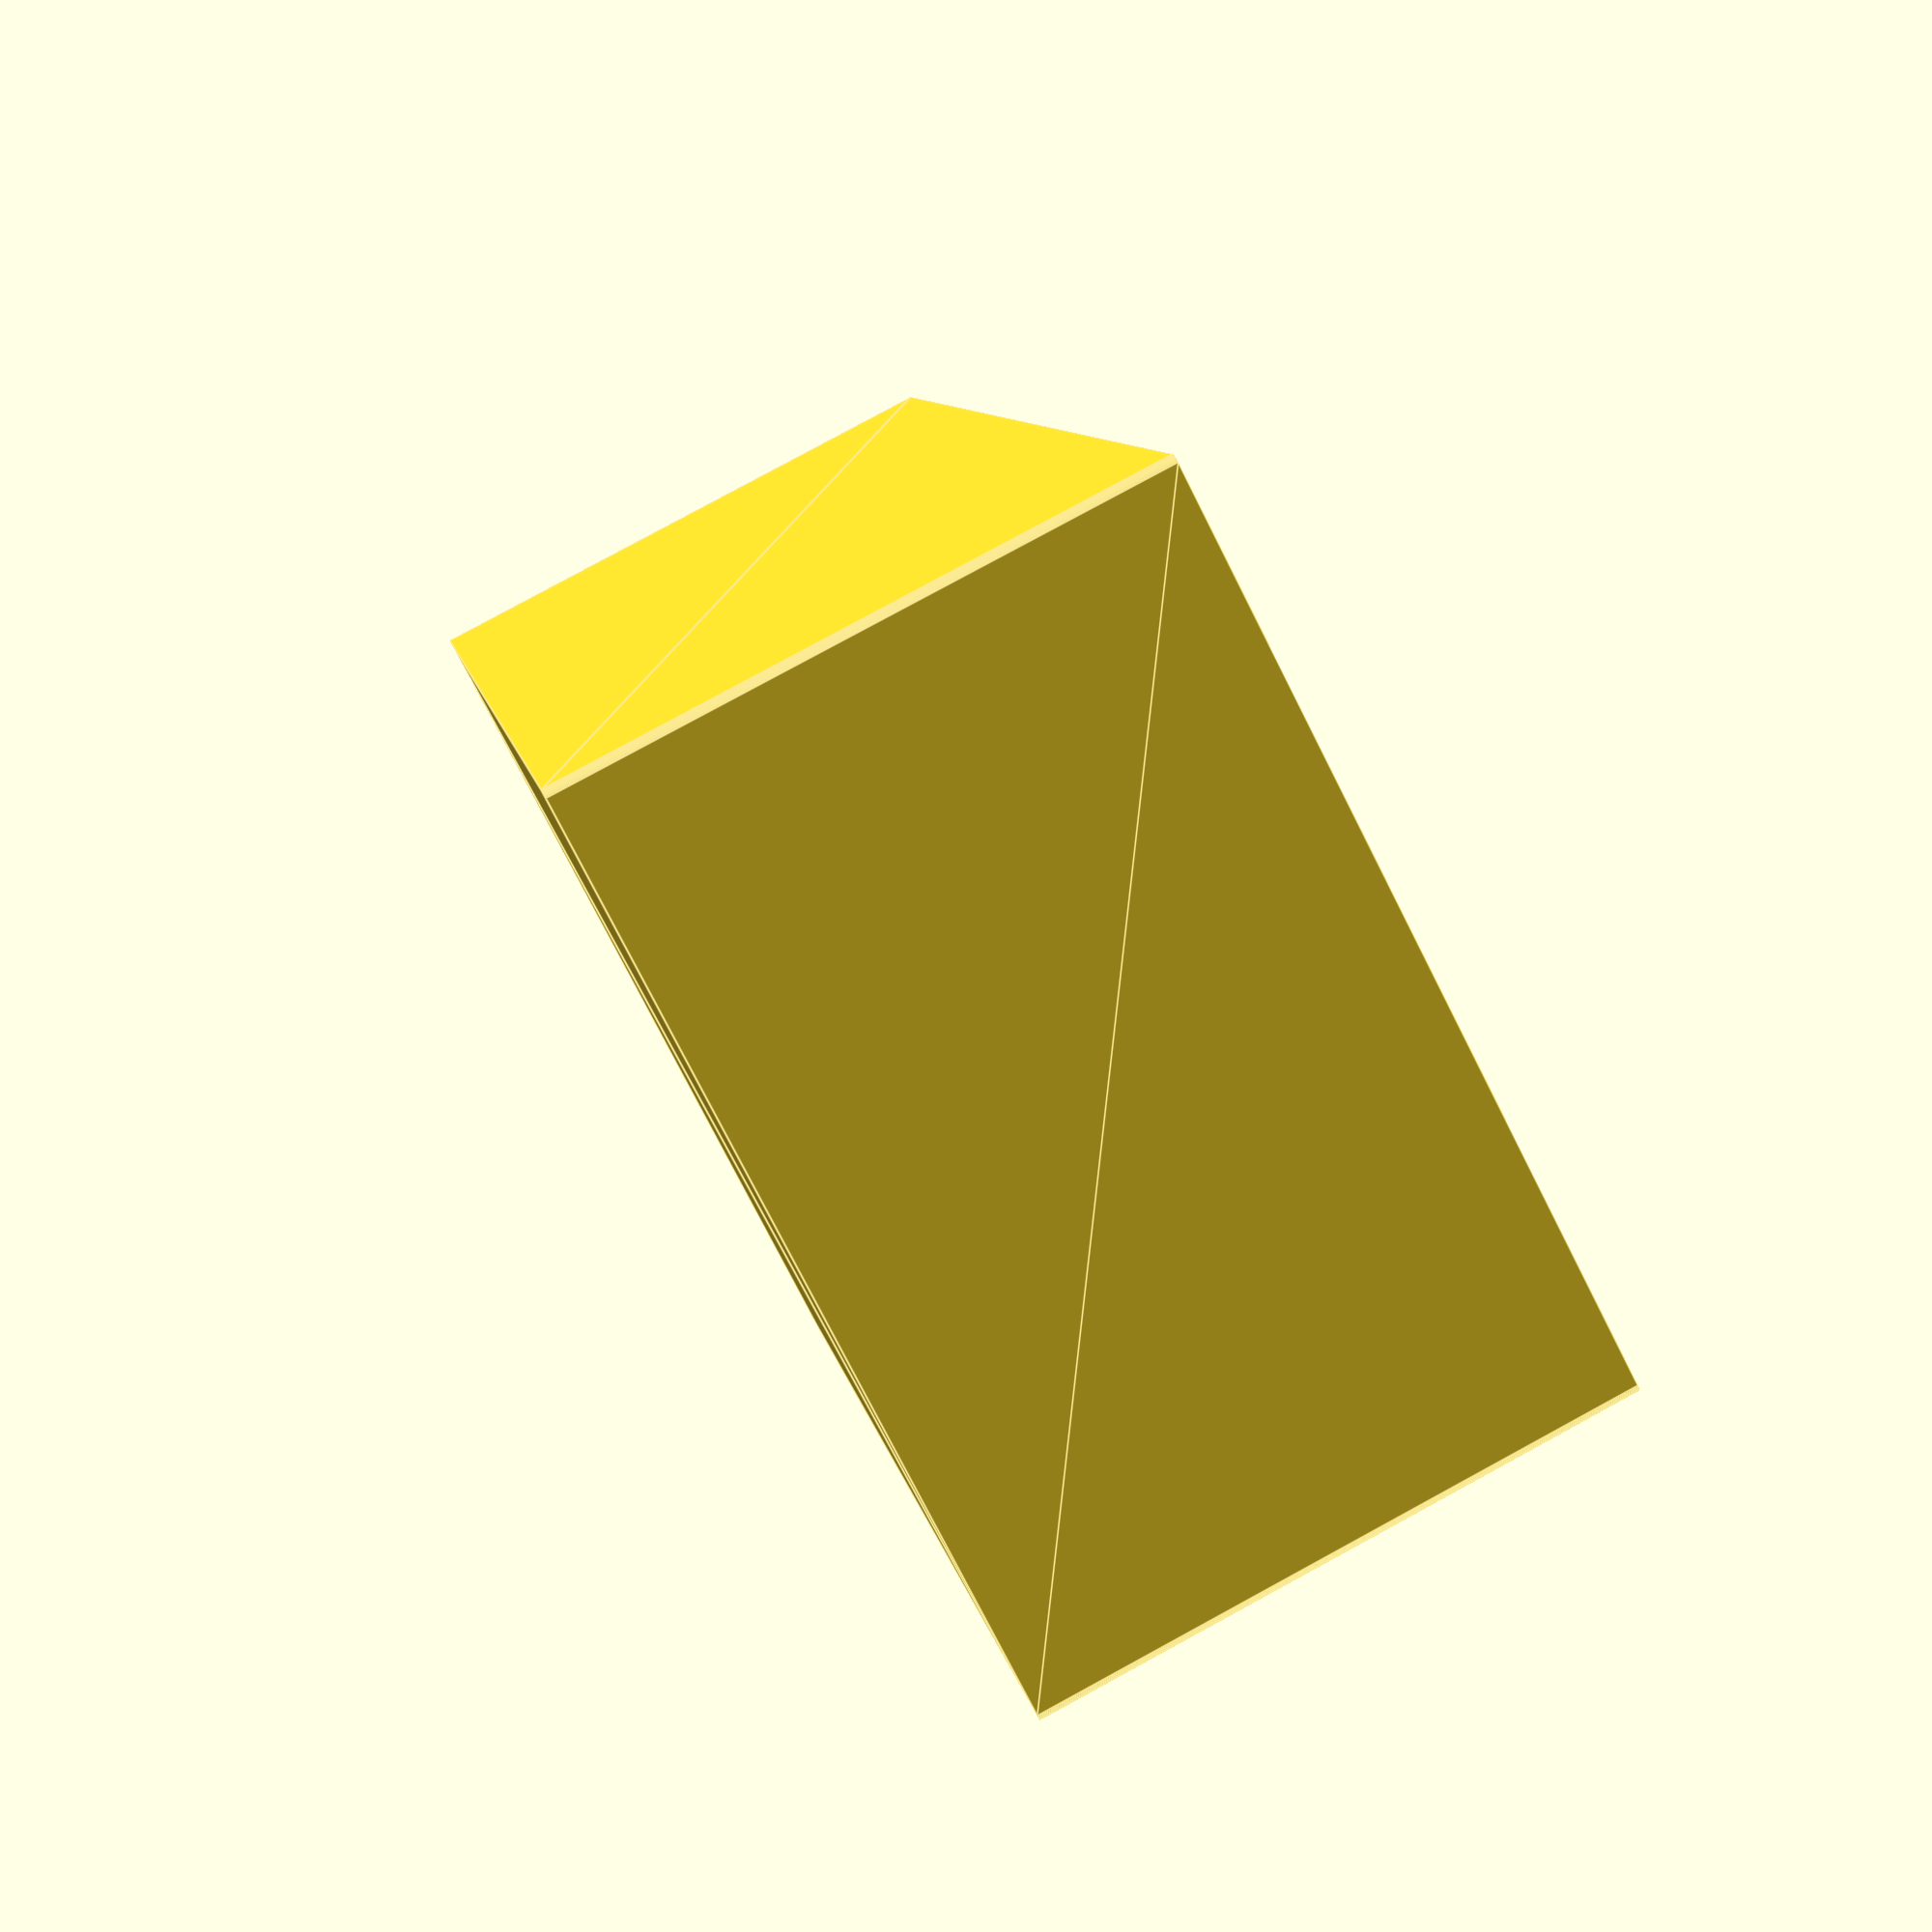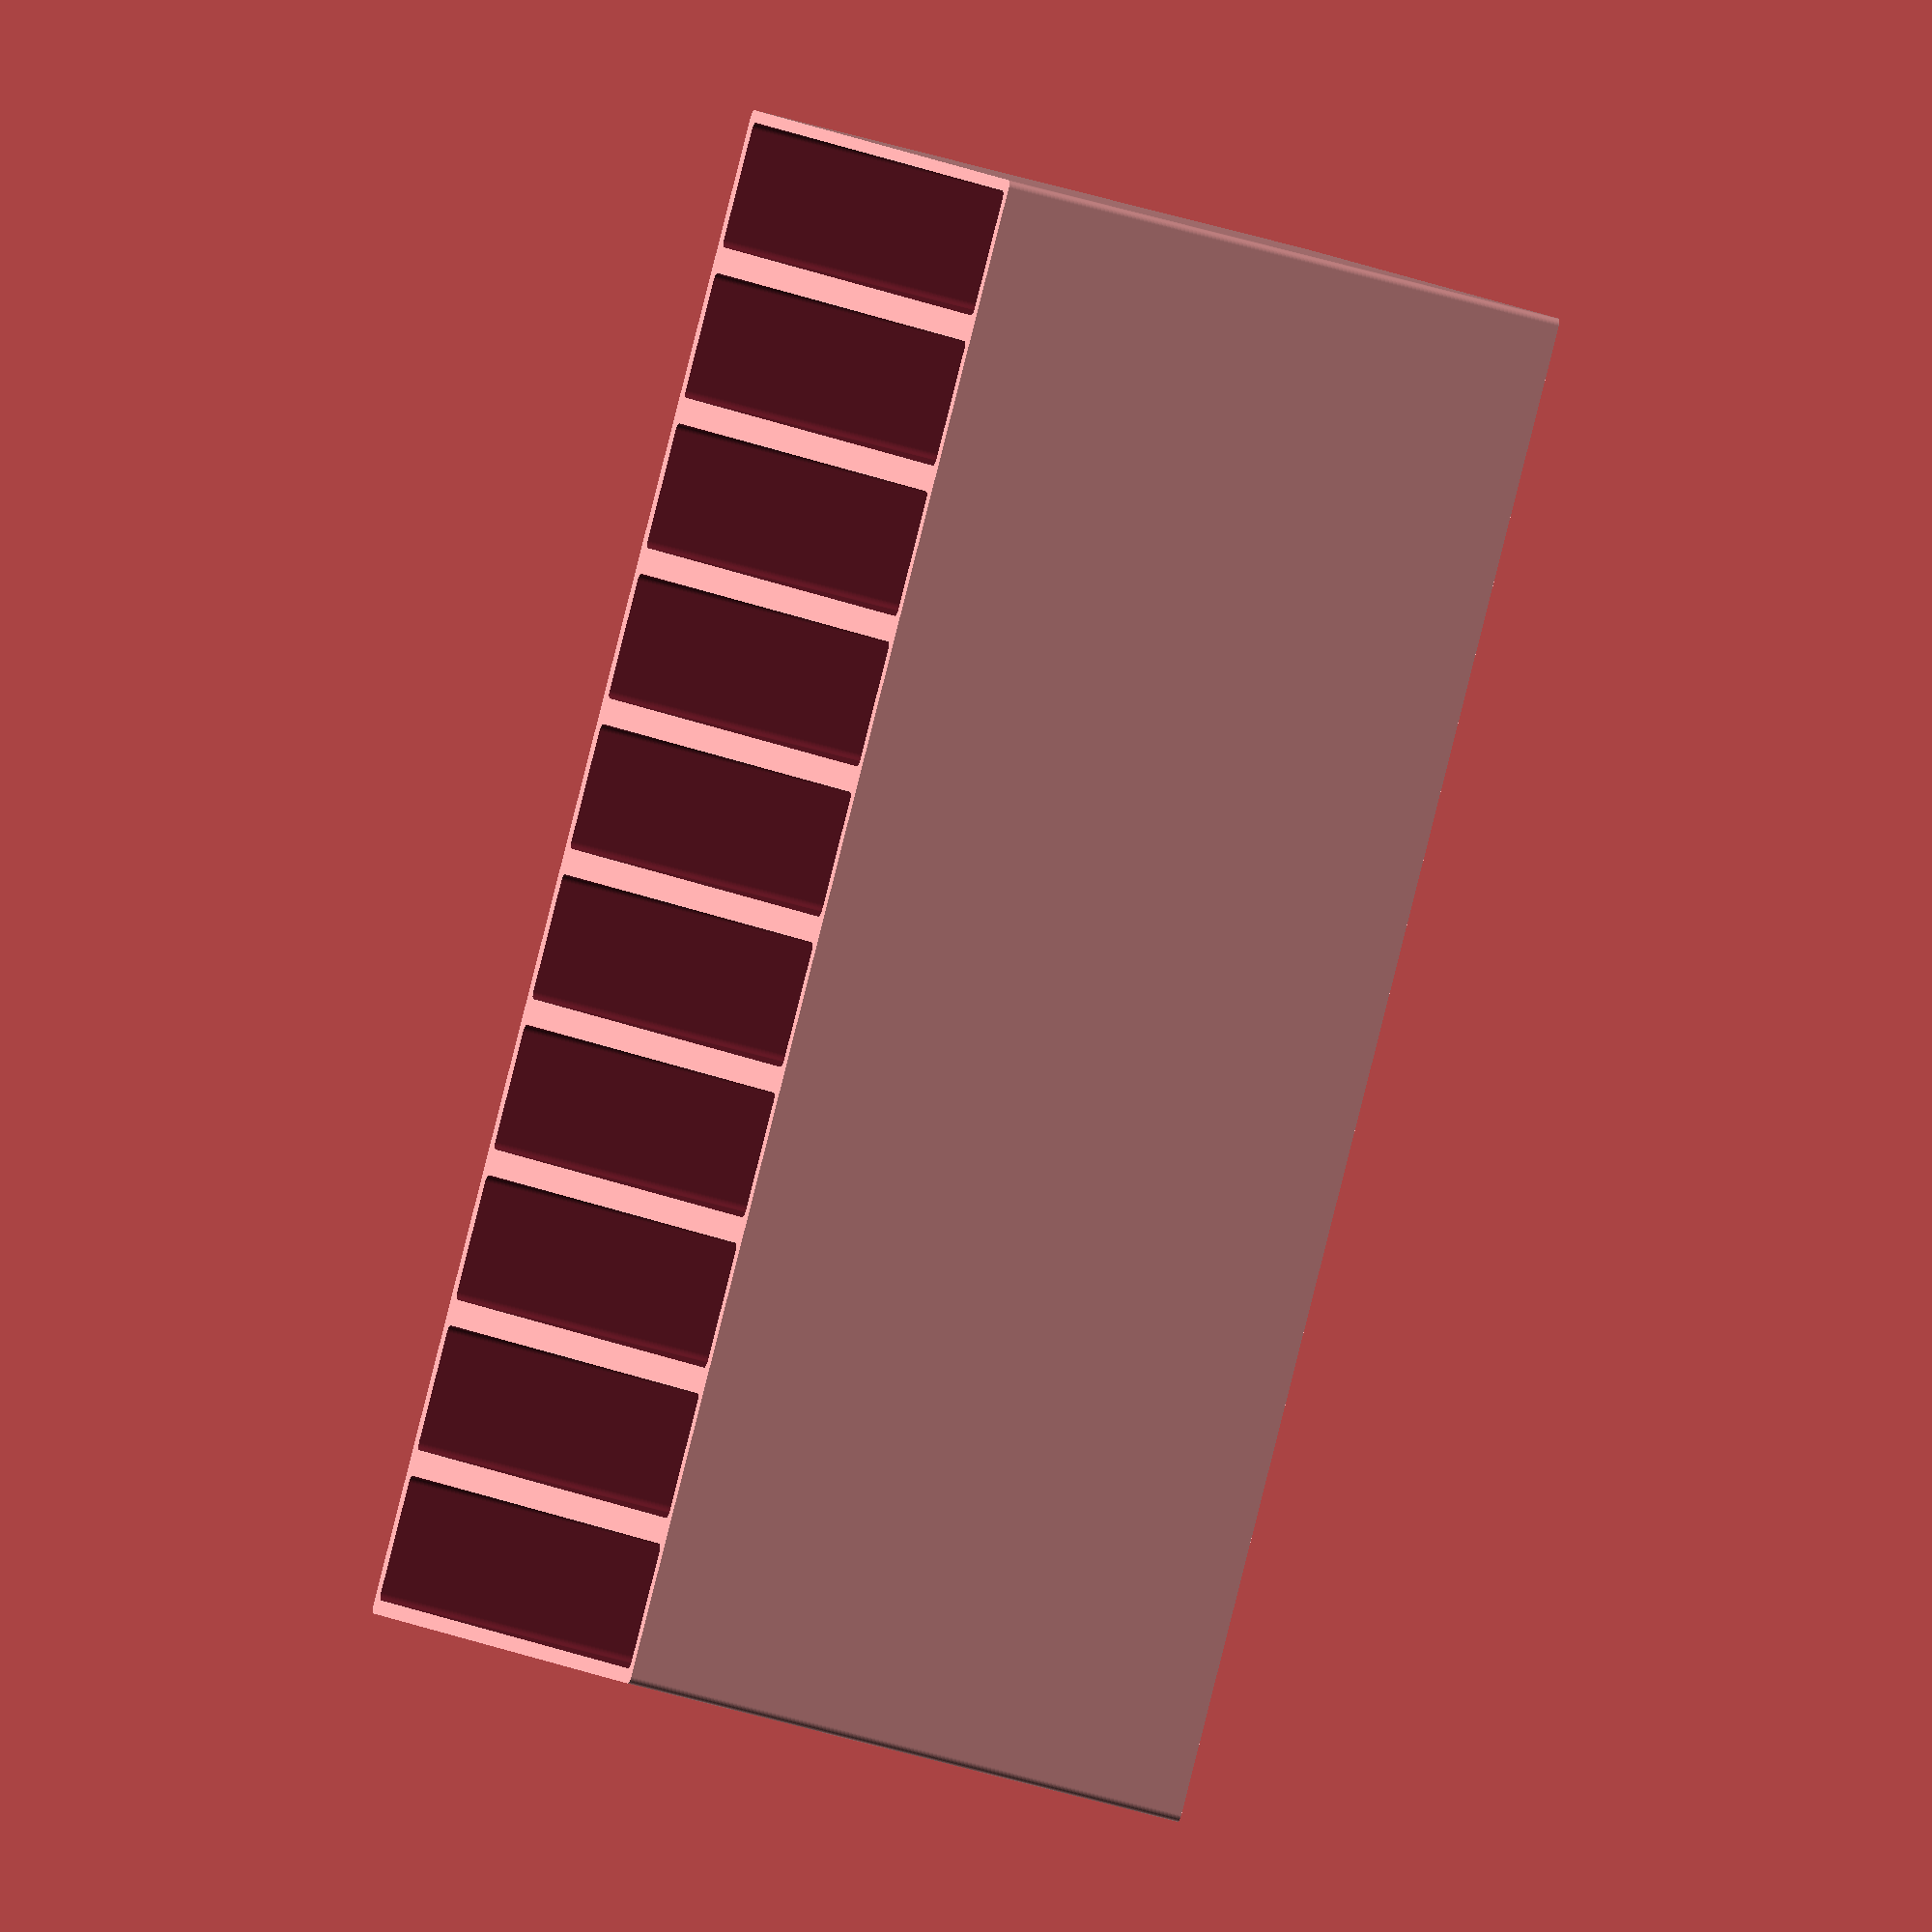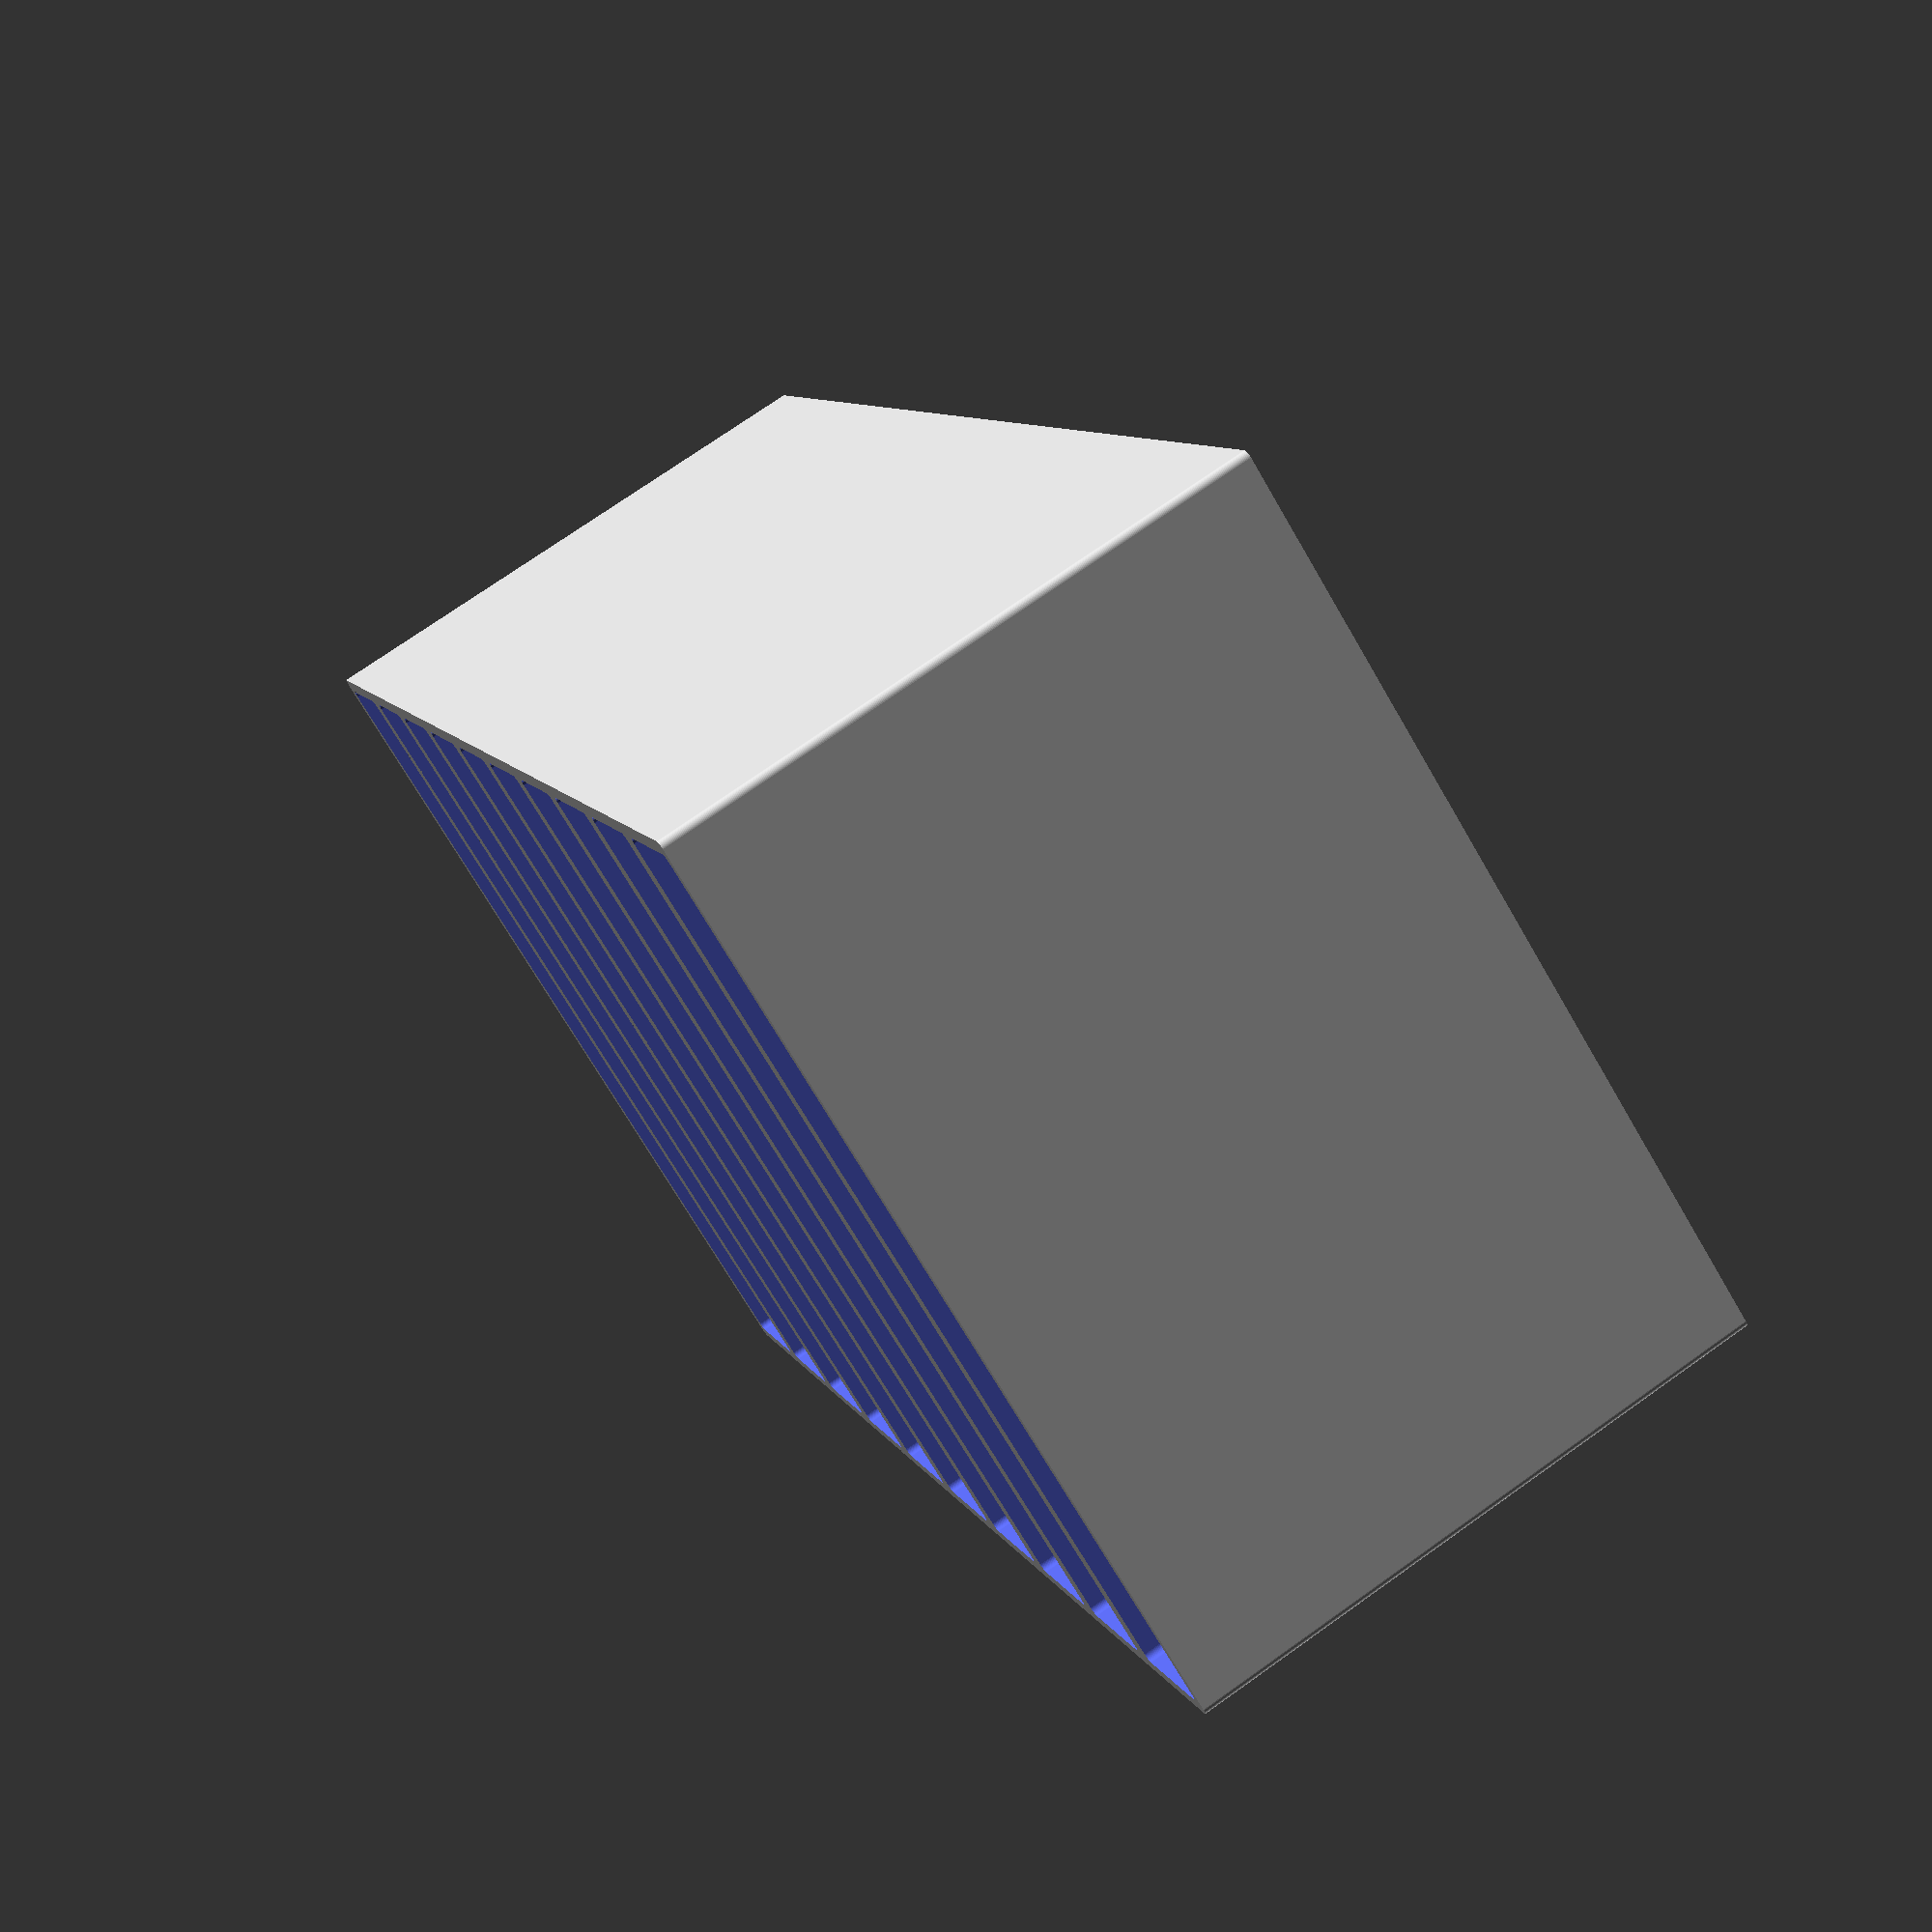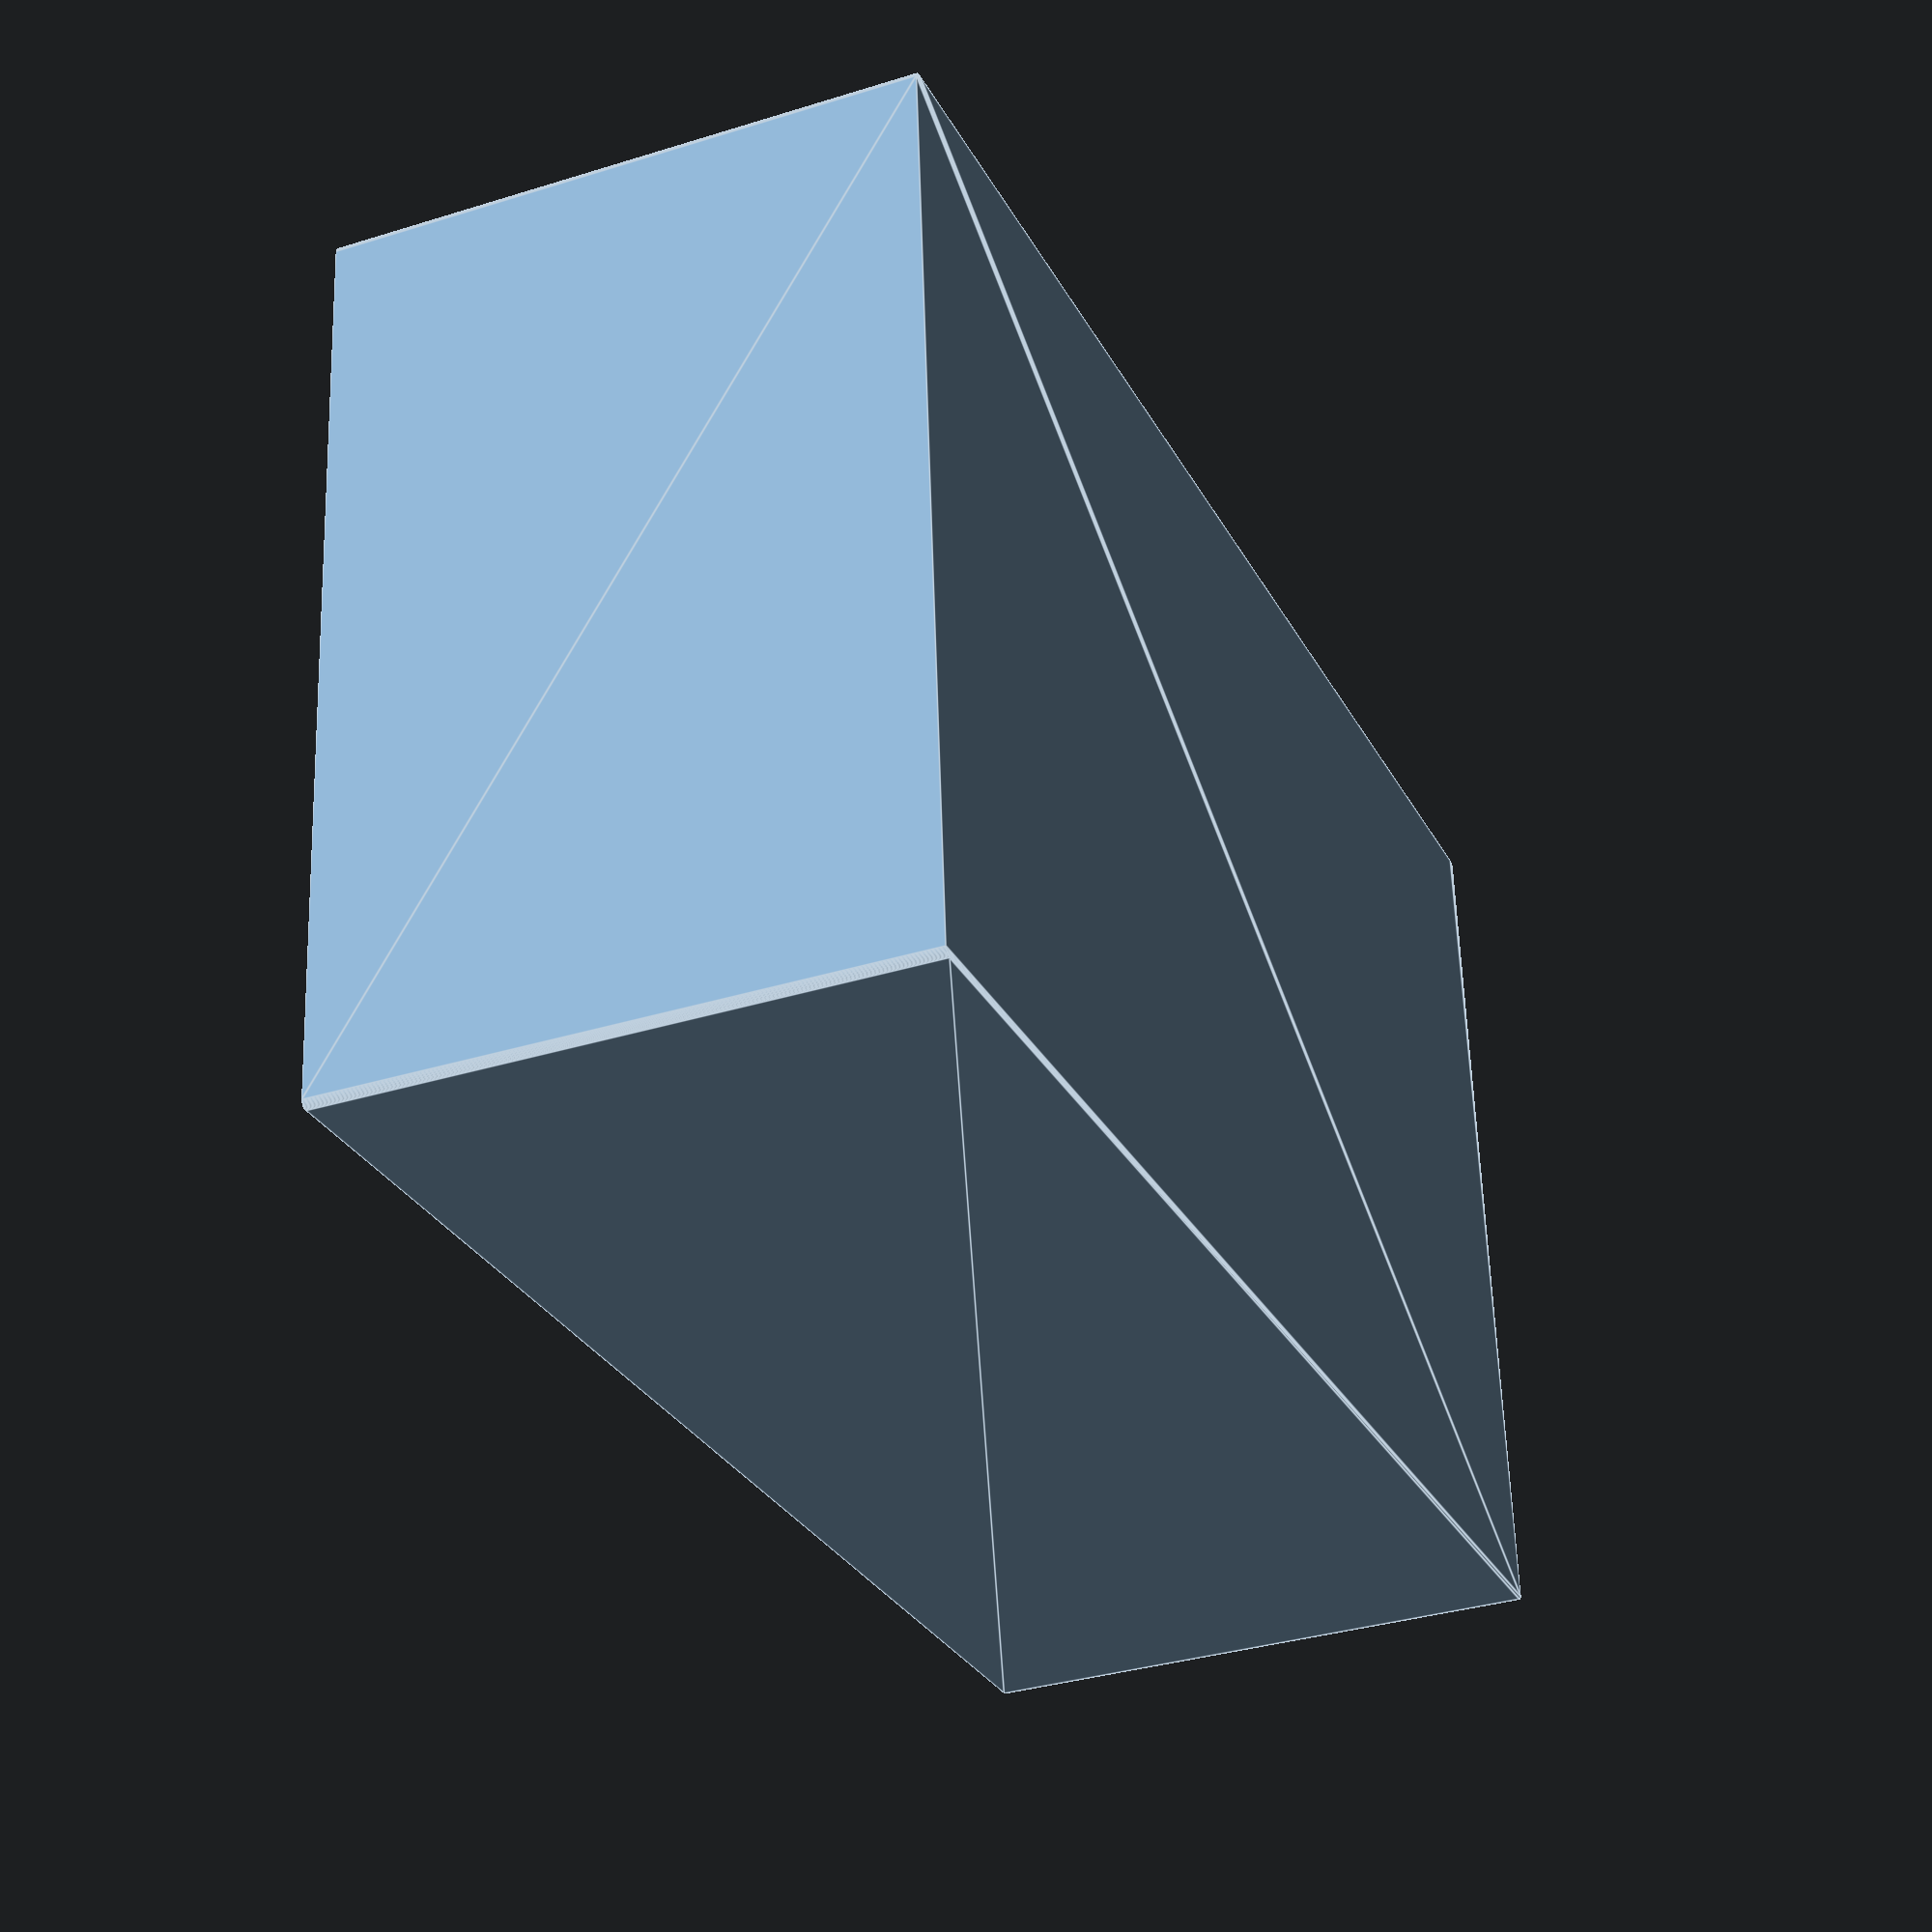
<openscad>
// SPDX-License-Identifier: CC-BY-NC-SA-4.0

/*
 * Copyright (c) 2022 - Felipe Balbi <felipe@balbi.sh>
 */

/* [Parameters] */
// Number of rows
rows			= 10;

// Number of columns
columns			= 1;

// Cartridge Type
type			= "NES"; // [ NES, SNES, N64, DS/2DS/3DS, Switch, GameBoy, PSP/UMD, VIC20, C64, Atari 800, Atari 2600, Atari 5200, SD, microSD, Memory Stick Duo ]

/* [Hidden] */
// Number of faces
$fn			= 50;

// Thickness of all walls
material_thickness	= 2;

// Extra slack/tolerance
material_tolerance	= 0.4;

// Corner Radius
material_radius		= 1;

/*		       NAME		Width	Depth	Height	Ratio */
/* Nintendo */
nes_cartridge	    = ["NES",		119.8,	16.7,	134.5,	3/5];
snes_cartridge	    = ["SNES",		135,	20,	86,	3/5];
n64_cartridge	    = ["N64",		116,	18,	75,	3/5];
3ds_cartridge	    = ["DS/2DS/3DS",	32.9,	3.7,	35,	3/5];
switch_cartridge    = ["Switch",	21.4,	3.4,	31.2,	1/2];
gb_cartridge        = ["GameBoy",	57,	7.7,	65,	2/3];

/* Sony */
psp_cartridge	    = ["PSP",		64,	4.2,	65,	3/5];

/* Commodore */
vic20_cartridge	    = ["VIC20",		139,	17,	79,	3/5];
c64_cartridge	    = ["C64",		68.5,	20.1,	88.9,	3/5];

/* Atari */
atari800_cartridge  = ["Atari 800",	68,	21,	77,	3/5];
atari2600_cartridge = ["Atari 2600",	81,	19,	87,	3/5];
atari5200_cartridge = ["Atari 5200",	104,	17,	112,	3/5];

/* Memory Cards */
sd_cartridge        = ["SD",		24,	2.2,	32,	3/4];
microsd_cartridge   = ["microSD",	11,	1,	15,	4/5];
msd_cartridge	    = ["MSD",		20,	1.6,	30.8,	4/5];

function cartridge_name(cart)		= cart[0];
function cartridge_width(cart)		= cart[1];
function cartridge_depth(cart)		= cart[2];
function cartridge_height(cart)		= cart[3];
function cartridge_ratio(cart)		= cart[4];

module rounded_box(width, depth, height, radius) {
  points = [[radius, radius],
	    [width - radius, radius],
	    [radius, depth - radius],
	    [width - radius, depth - radius]];

  hull() {
    for (p = points) {
      translate(p) cylinder(h = height, r = radius);
    }
  }
}

module cartridge_array(rows, cols, cart) {
  width		= cartridge_width(cart);
  depth		= cartridge_depth(cart);
  height	= cartridge_height(cart);

  for (i = [0:1:cols - 1]) {
    for (j = [0:1:rows - 1]) {
      x = (2 * material_thickness + width + material_tolerance) * i +
	material_thickness;

      y = (2 * material_thickness + depth + material_tolerance) * j +
	material_thickness;

      translate([x, y, material_thickness])
	children();
    }
  }
}

module cartridge_slot(cart) {
  width		= cartridge_width(cart);
  depth		= cartridge_depth(cart);
  height	= cartridge_height(cart);

  total_width	= width + 2 * material_tolerance;
  total_depth	= depth + 2 * material_tolerance;
  total_height	= height;

  rounded_box(total_width, total_depth, total_height, material_radius);
}

module cartridge_case_base(rows, cols, cart) {
  width		= cartridge_width(cart);
  depth		= cartridge_depth(cart);
  height	= cartridge_height(cart);
  ratio		= cartridge_ratio(cart);

  total_width	= cols * (width + material_tolerance + 2 * material_thickness);
  total_depth	= rows * (depth + material_tolerance + 2 * material_thickness);
  total_height	= height * ratio;

  echo(str("Total Dimensions: ", total_width, " mm ✕ ", total_depth, " mm ✕ ",
	   total_height, " mm."));

  rounded_box(total_width, total_depth, total_height, material_radius);
}

module cartridge_case(rows, cols, cart) {
  name		= cartridge_name(cart);
  width		= cartridge_width(cart);
  depth		= cartridge_depth(cart);
  height	= cartridge_height(cart);

  echo(str("Generating case for ", name, " Cartridge Type"));

  difference() {
    cartridge_case_base(rows, columns, cart);

    cartridge_array(rows, cols, cart)
      cartridge_slot(cart);
  }
}

if (type == "NES")
  cartridge_case(rows, columns, nes_cartridge);
else if (type == "SNES")
  cartridge_case(rows, columns, snes_cartridge);
else if (type == "N64")
  cartridge_case(rows, columns, n64_cartridge);
else if (type == "DS/2DS/3DS")
  cartridge_case(rows, columns, 3ds_cartridge);
else if (type == "Switch")
  cartridge_case(rows, columns, switch_cartridge);
else if (type == "GameBoy")
  cartridge_case(rows, columns, gb_cartridge);
else if (type == "PSP/UMD")
  cartridge_case(rows, columns, psp_cartridge);
else if (type == "VIC20")
  cartridge_case(rows, columns, vic20_cartridge);
else if (type == "C64")
  cartridge_case(rows, columns, c64_cartridge);
else if (type == "Atari 800")
  cartridge_case(rows, columns, atari800_cartridge);
else if (type == "Atari 2600")
  cartridge_case(rows, columns, atari2600_cartridge);
else if (type == "Atari 5200")
  cartridge_case(rows, columns, atari5200_cartridge);
else if (type == "SD")
  cartridge_case(rows, columns, sd_cartridge);
else if (type == "microSD")
  cartridge_case(rows, columns, microsd_cartridge);
else if (type == "Memory Stick Duo")
  cartridge_case(rows, columns, msd_cartridge);

</openscad>
<views>
elev=278.1 azim=341.3 roll=241.5 proj=p view=edges
elev=218.5 azim=221.0 roll=112.0 proj=o view=solid
elev=286.4 azim=29.6 roll=54.7 proj=p view=solid
elev=33.7 azim=274.6 roll=113.1 proj=p view=edges
</views>
